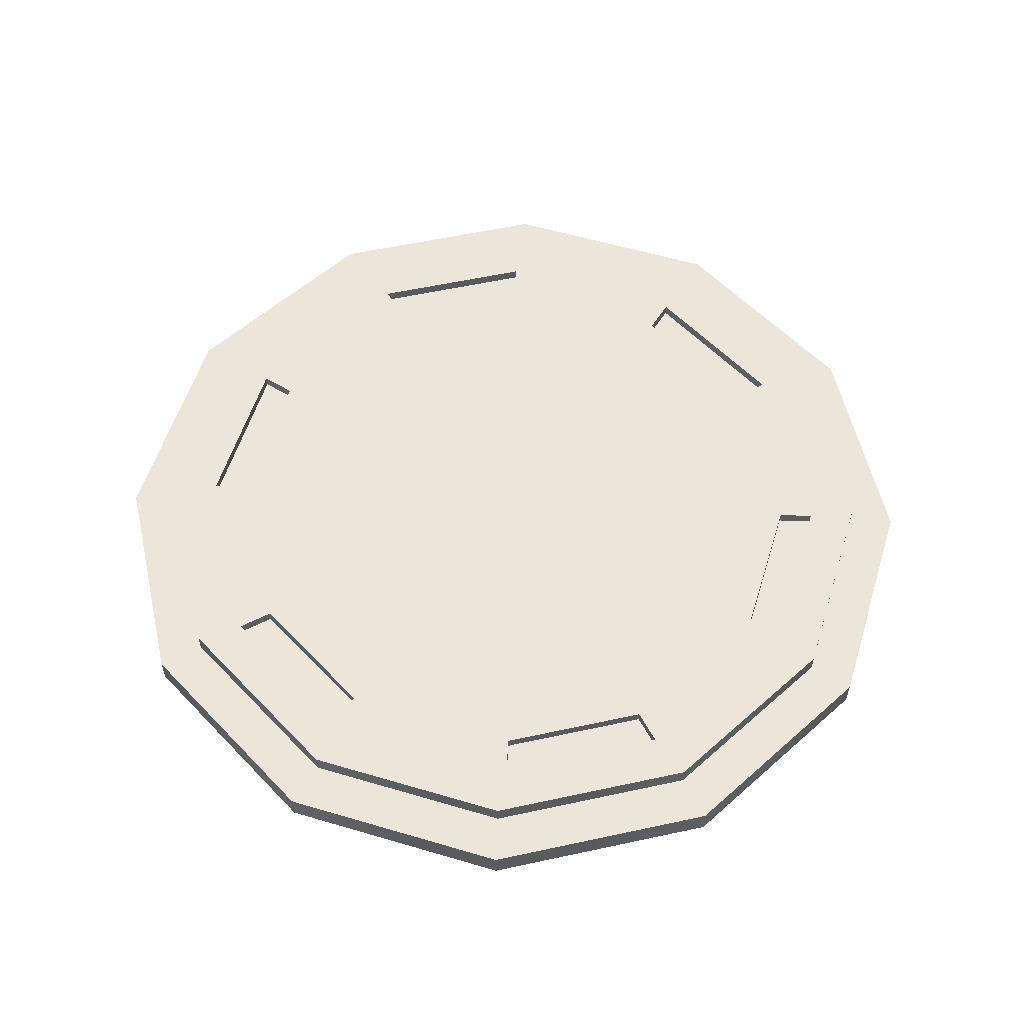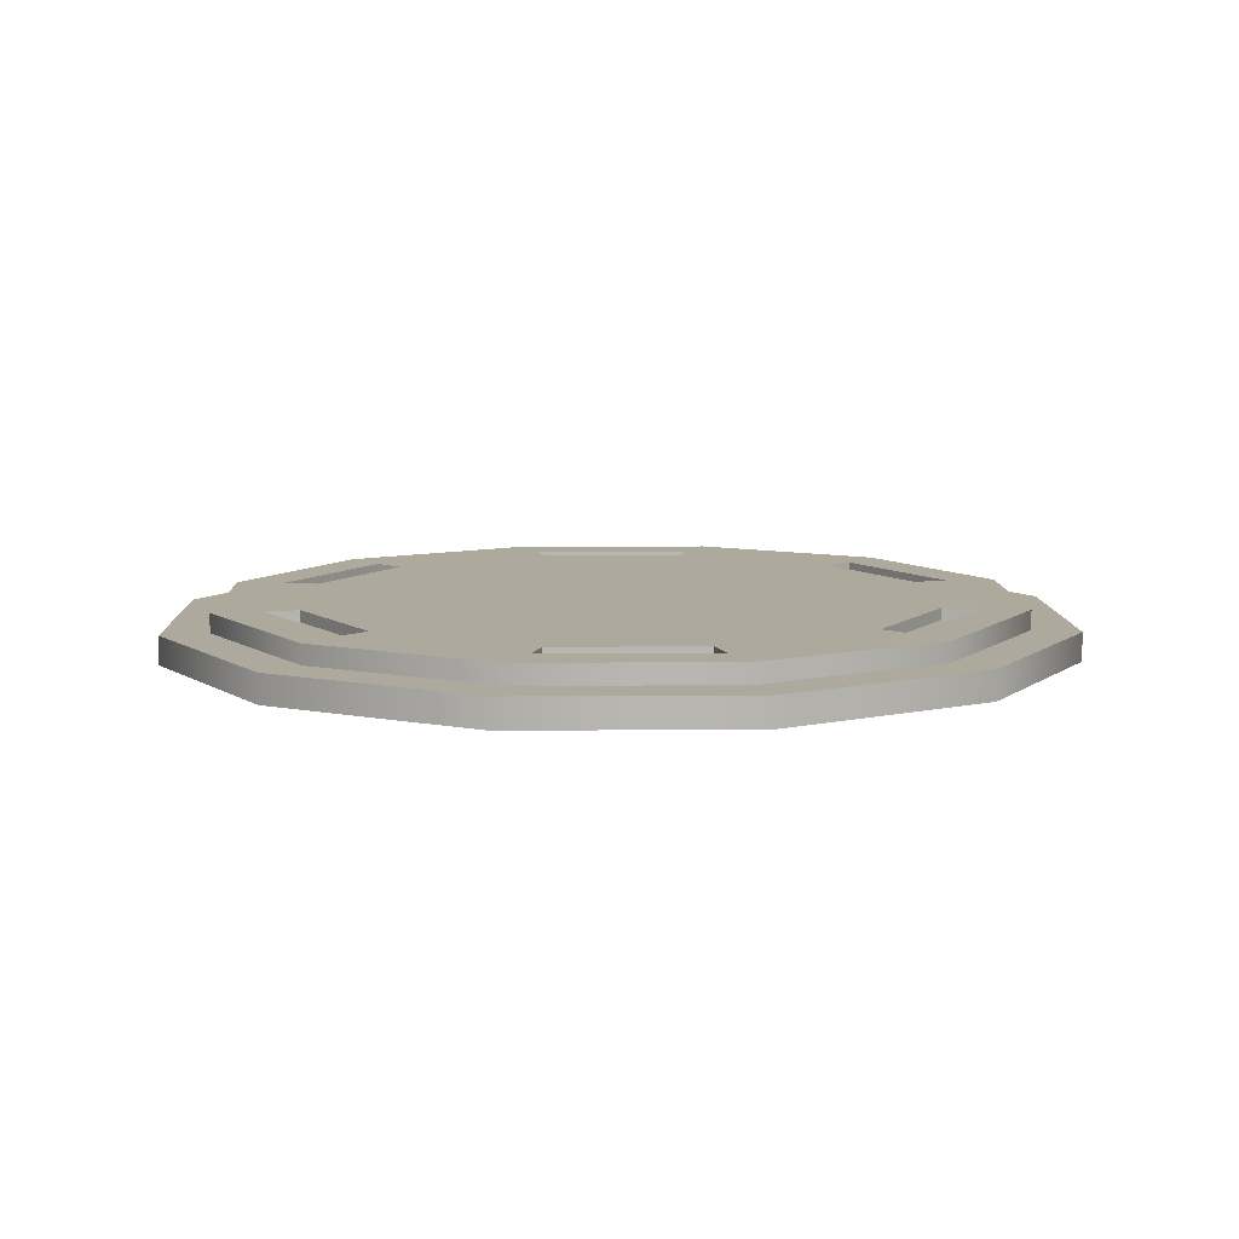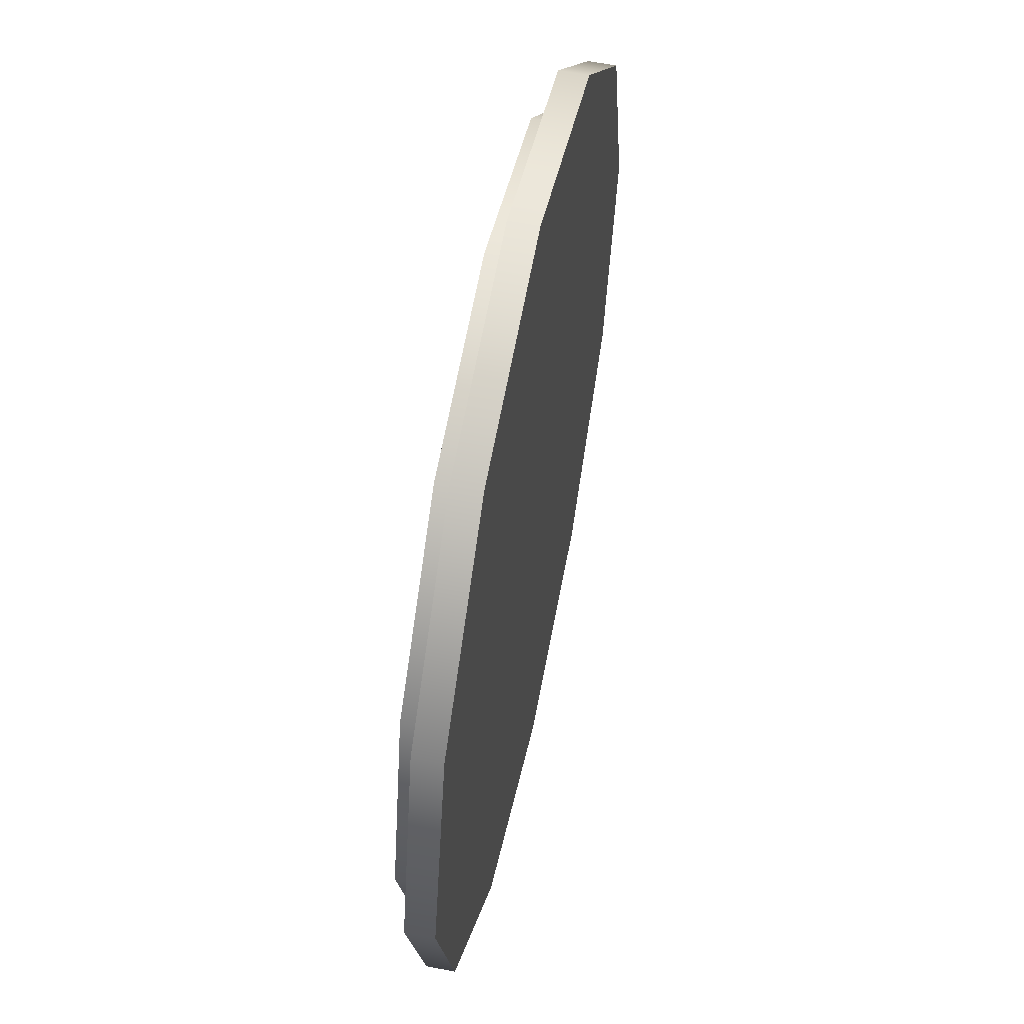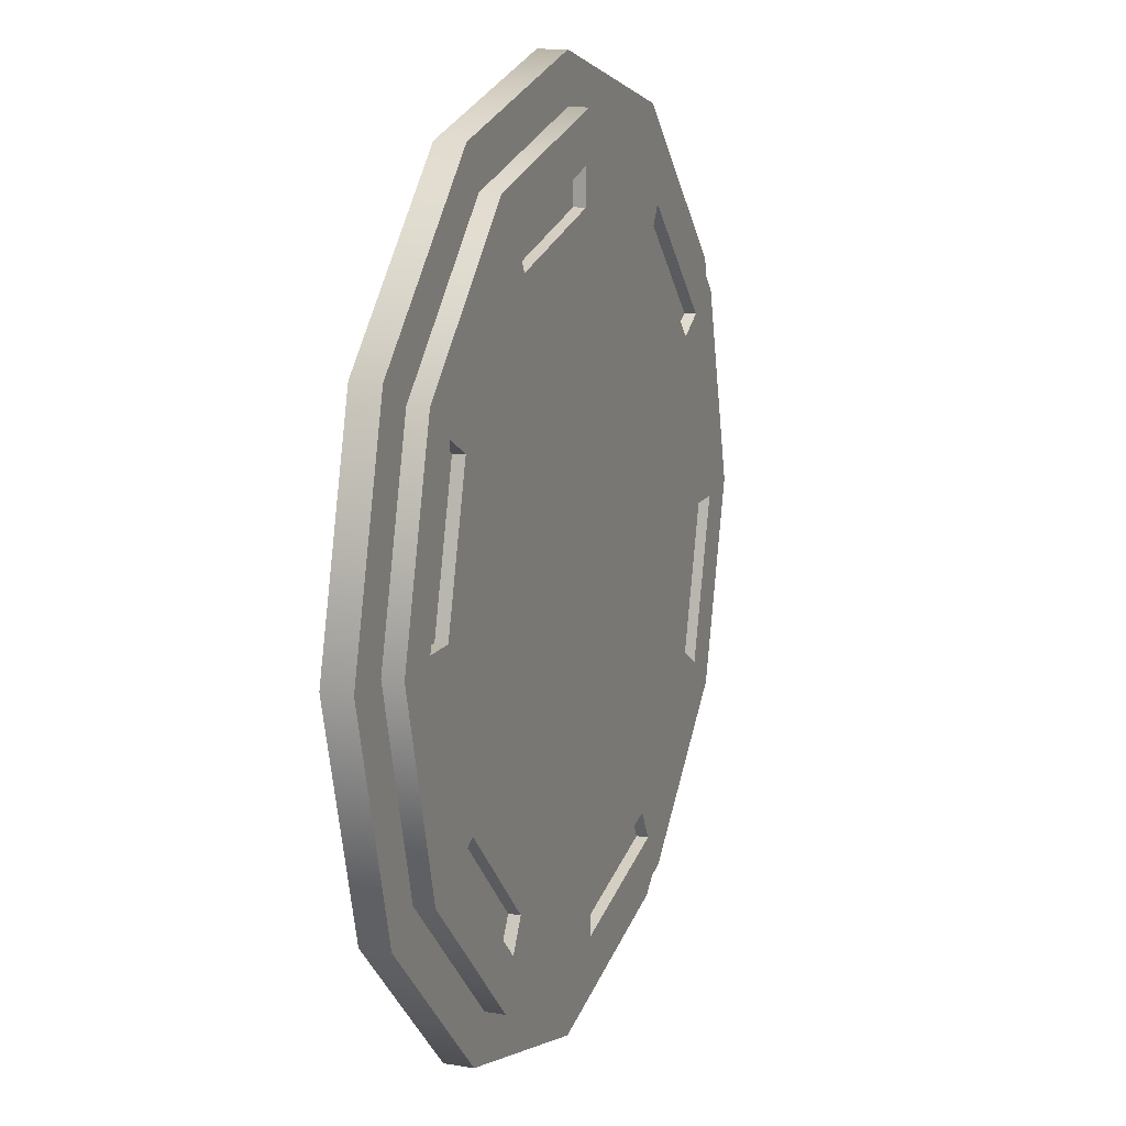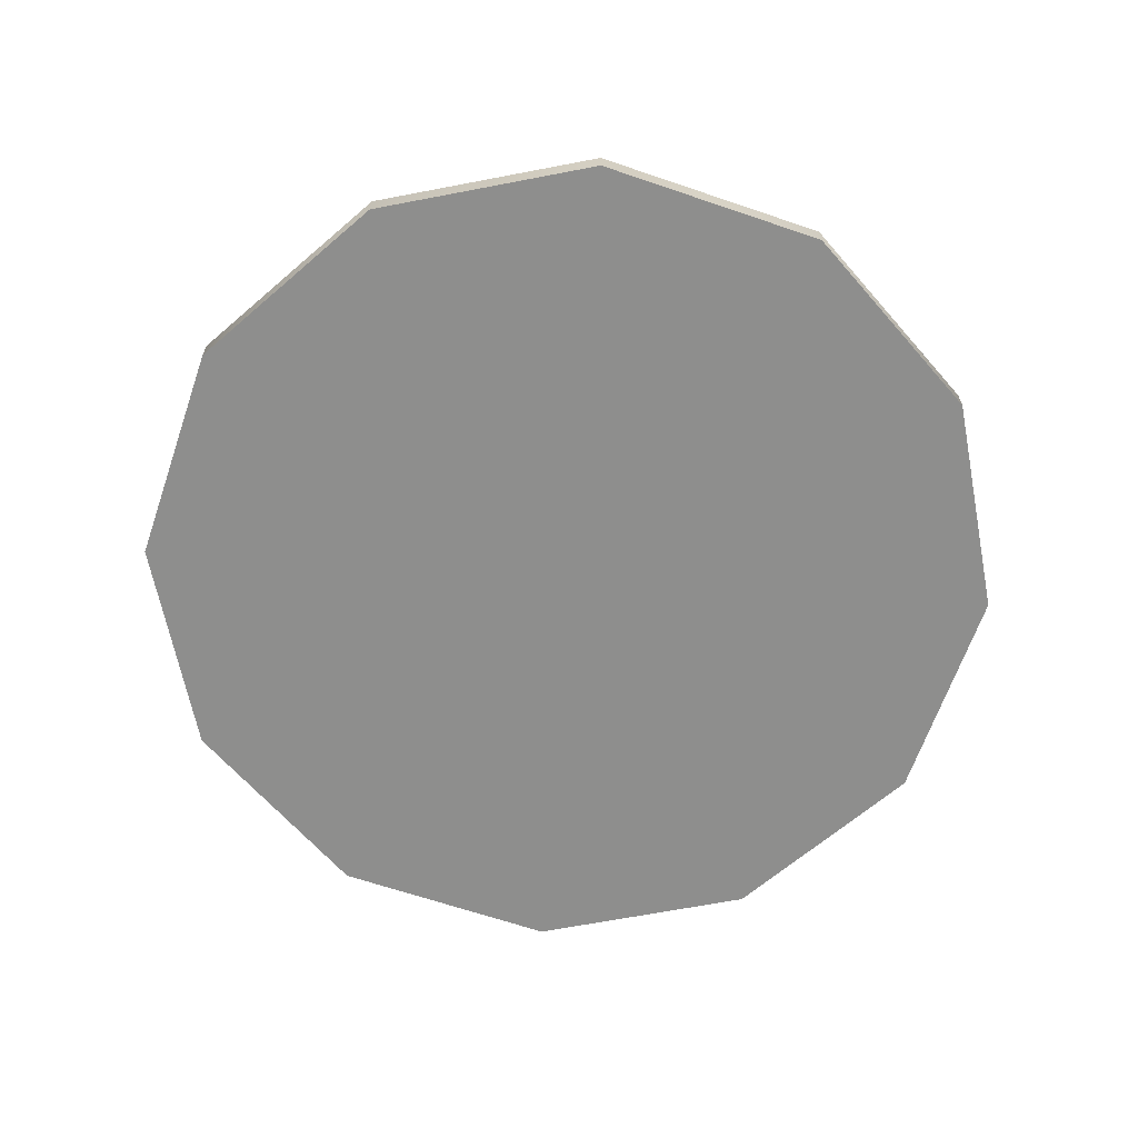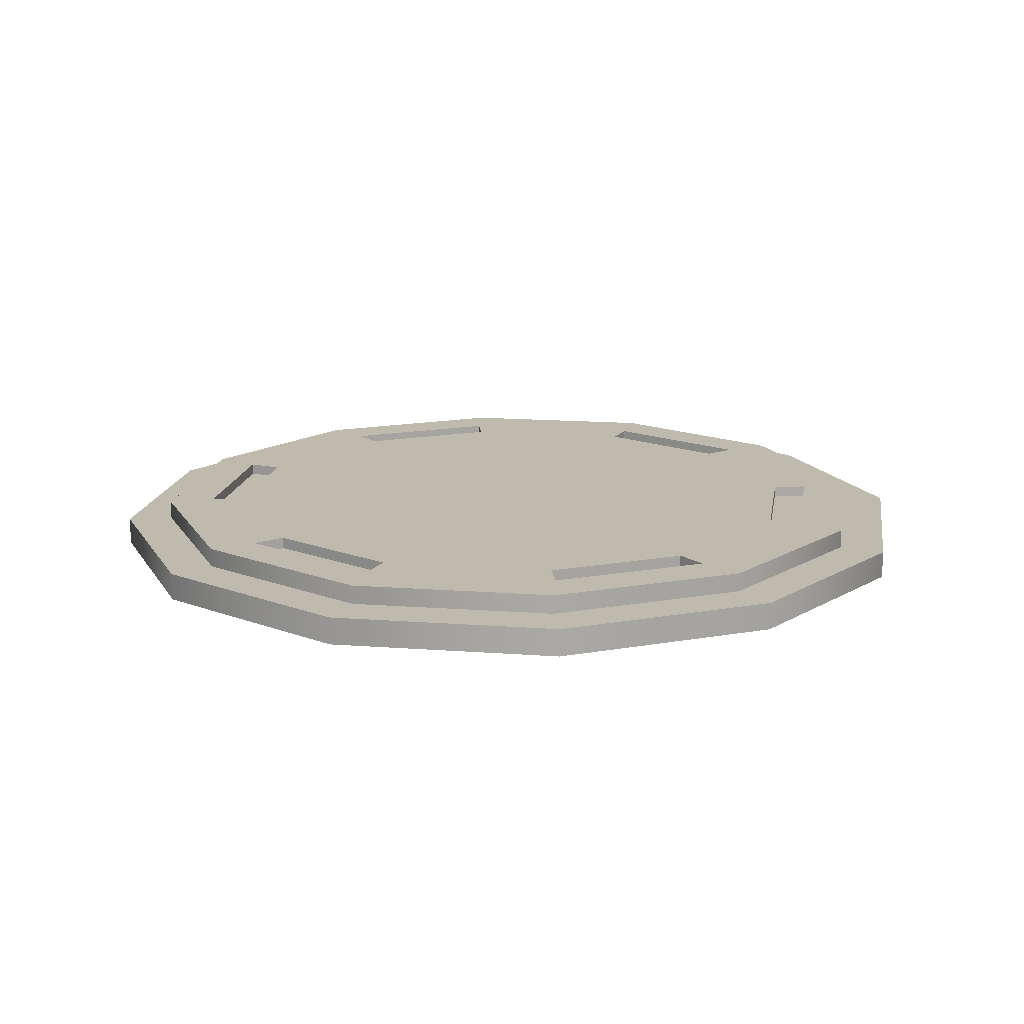
<metadata>
{"format":"obj","ext":"obj","renderer":"f3d","projection":"perspective","resolution":1024,"background":"white","views":[{"elev":56.6,"azim":-57.8,"up":"+Y"},{"elev":8.8,"azim":-106.4,"up":"+Y"},{"elev":57.8,"azim":-78.3,"up":"+Z"},{"elev":13.5,"azim":110.7,"up":"+Z"},{"elev":-64.8,"azim":116.0,"up":"+Y"},{"elev":15.5,"azim":-66.0,"up":"+Y"}]}
</metadata>
<code>
o Cylinder.003_Cylinder.009
v -2.61 0.002471 -0.3582
v -2.61 0.02511 -0.3198
v -2.431 0.002471 -0.3102
v -2.45 0.02511 -0.2769
v -2.299 0.002471 -0.1791
v -2.333 0.02511 -0.1599
v -2.251 0.002471 0
v -2.29 0.02511 0
v -2.299 0.002471 0.1791
v -2.333 0.02511 0.1599
v -2.431 0.002471 0.3102
v -2.45 0.02511 0.2769
v -2.61 0.002471 0.3582
v -2.61 0.02511 0.3198
v -2.789 0.002471 0.3102
v -2.77 0.02511 0.2769
v -2.92 0.002471 0.1791
v -2.887 0.02511 0.1599
v -2.968 0.002471 0
v -2.929 0.02511 0
v -2.92 0.002471 -0.1791
v -2.887 0.02511 -0.1599
v -2.789 0.002471 -0.3102
v -2.77 0.02511 -0.2769
v -2.431 0.02511 -0.3102
v -2.61 0.02511 -0.3582
v -2.299 0.02511 -0.1791
v -2.251 0.02511 0
v -2.299 0.02511 0.1791
v -2.431 0.02511 0.3102
v -2.61 0.02511 0.3582
v -2.789 0.02511 0.3102
v -2.92 0.02511 0.1791
v -2.968 0.02511 0
v -2.92 0.02511 -0.1791
v -2.789 0.02511 -0.3102
v -2.464 0.04066 -0.24
v -2.616 0.04066 -0.2807
v -2.37 0.04066 -0.1458
v -2.329 0.04066 0.006282
v -2.363 0.04066 0.1349
v -2.475 0.04066 0.2463
v -2.603 0.04066 0.2807
v -2.755 0.04066 0.24
v -2.85 0.04066 0.1458
v -2.89 0.04066 -0.006282
v -2.856 0.04066 -0.1349
v -2.745 0.04066 -0.2463
v -2.61 0.04066 0
v -2.45 0.04066 -0.2769
v -2.61 0.04066 -0.3198
v -2.333 0.04066 -0.1599
v -2.29 0.04066 0
v -2.333 0.04066 0.1599
v -2.45 0.04066 0.2769
v -2.61 0.04066 0.3198
v -2.77 0.04066 0.2769
v -2.887 0.04066 0.1599
v -2.929 0.04066 0
v -2.887 0.04066 -0.1599
v -2.77 0.04066 -0.2769
v -2.478 0.04066 -0.2155
v -2.616 0.04066 -0.2525
v -2.394 0.04066 -0.1317
v -2.357 0.04066 0.006282
v -2.388 0.04066 0.1208
v -2.489 0.04066 0.2218
v -2.603 0.04066 0.2525
v -2.741 0.04066 0.2155
v -2.825 0.04066 0.1317
v -2.862 0.04066 -0.006282
v -2.831 0.04066 -0.1208
v -2.73 0.04066 -0.2218
v -2.359 0.04066 -0.1445
v -2.465 0.04066 -0.2502
v -2.359 0.04066 0.1445
v -2.321 0.04066 0
v -2.61 0.04066 0.2889
v -2.465 0.04066 0.2502
v -2.86 0.04066 0.1445
v -2.754 0.04066 0.2502
v -2.86 0.04066 -0.1445
v -2.899 0.04066 0
v -2.61 0.04066 -0.2889
v -2.754 0.04066 -0.2502
v -2.395 0.04066 -0.1238
v -2.486 0.04066 -0.2145
v -2.395 0.04066 0.1238
v -2.362 0.04066 0
v -2.61 0.04066 0.2477
v -2.486 0.04066 0.2145
v -2.824 0.04066 0.1238
v -2.733 0.04066 0.2145
v -2.824 0.04066 -0.1238
v -2.857 0.04066 0
v -2.61 0.04066 -0.2477
v -2.733 0.04066 -0.2145
v -2.37 0.03132 -0.1458
v -2.464 0.03132 -0.24
v -2.363 0.03132 0.1349
v -2.329 0.03132 0.006282
v -2.603 0.03132 0.2807
v -2.475 0.03132 0.2463
v -2.85 0.03132 0.1458
v -2.755 0.03132 0.24
v -2.856 0.03132 -0.1349
v -2.89 0.03132 -0.006282
v -2.616 0.03132 -0.2807
v -2.745 0.03132 -0.2463
v -2.394 0.03132 -0.1317
v -2.478 0.03132 -0.2155
v -2.388 0.03132 0.1208
v -2.357 0.03132 0.006282
v -2.603 0.03132 0.2525
v -2.489 0.03132 0.2218
v -2.825 0.03132 0.1317
v -2.741 0.03132 0.2155
v -2.831 0.03132 -0.1208
v -2.862 0.03132 -0.006282
v -2.616 0.03132 -0.2525
v -2.73 0.03132 -0.2218
f 1 26 25 3
f 3 25 27 5
f 5 27 28 7
f 7 28 29 9
f 9 29 30 11
f 11 30 31 13
f 13 31 32 15
f 15 32 33 17
f 17 33 34 19
f 19 34 35 21
f 4 2 51 50
f 21 35 36 23
f 23 36 26 1
f 1 3 5 7 9 11 13 15 17 19 21 23
f 2 4 25 26
f 4 6 27 25
f 6 8 28 27
f 8 10 29 28
f 10 12 30 29
f 12 14 31 30
f 14 16 32 31
f 16 18 33 32
f 18 20 34 33
f 20 22 35 34
f 22 24 36 35
f 24 2 26 36
f 87 49 86
f 18 16 57 58
f 12 10 54 55
f 2 24 61 51
f 6 4 50 52
f 20 18 58 59
f 14 12 55 56
f 8 6 52 53
f 22 20 59 60
f 16 14 56 57
f 10 8 53 54
f 24 22 60 61
f 90 49 93
f 95 49 94
f 89 49 88
f 93 49 92
f 49 87 96
f 97 49 96
f 91 49 90
f 94 49 97
f 88 49 91
f 92 49 95
f 86 49 89
f 84 75 50 51
f 75 74 52 50
f 74 77 53 52
f 77 76 54 53
f 76 79 55 54
f 79 78 56 55
f 78 81 57 56
f 81 80 58 57
f 80 83 59 58
f 83 82 60 59
f 82 85 61 60
f 85 84 51 61
f 96 87 75 84
f 63 38 108 120
f 86 89 77 74
f 44 69 117 105
f 88 91 79 76
f 47 46 107 106
f 90 93 81 78
f 73 63 120 121
f 92 95 83 80
f 68 43 102 114
f 94 97 85 82
f 45 44 105 104
f 37 39 74 75
f 40 41 76 77
f 42 43 78 79
f 44 45 80 81
f 46 47 82 83
f 48 38 84 85
f 64 62 87 86
f 66 65 89 88
f 68 67 91 90
f 70 69 93 92
f 72 71 95 94
f 63 73 97 96
f 38 63 96 84
f 62 37 75 87
f 39 64 86 74
f 65 40 77 89
f 41 66 88 76
f 67 42 79 91
f 43 68 90 78
f 69 44 81 93
f 45 70 92 80
f 71 46 83 95
f 47 72 94 82
f 73 48 85 97
f 111 110 98 99
f 113 112 100 101
f 115 114 102 103
f 117 116 104 105
f 119 118 106 107
f 121 120 108 109
f 38 48 109 108
f 70 45 104 116
f 37 62 111 99
f 62 64 110 111
f 46 71 119 107
f 64 39 98 110
f 65 66 112 113
f 72 47 106 118
f 39 37 99 98
f 40 65 113 101
f 67 68 114 115
f 48 73 121 109
f 41 40 101 100
f 66 41 100 112
f 69 70 116 117
f 43 42 103 102
f 42 67 115 103
f 71 72 118 119

</code>
